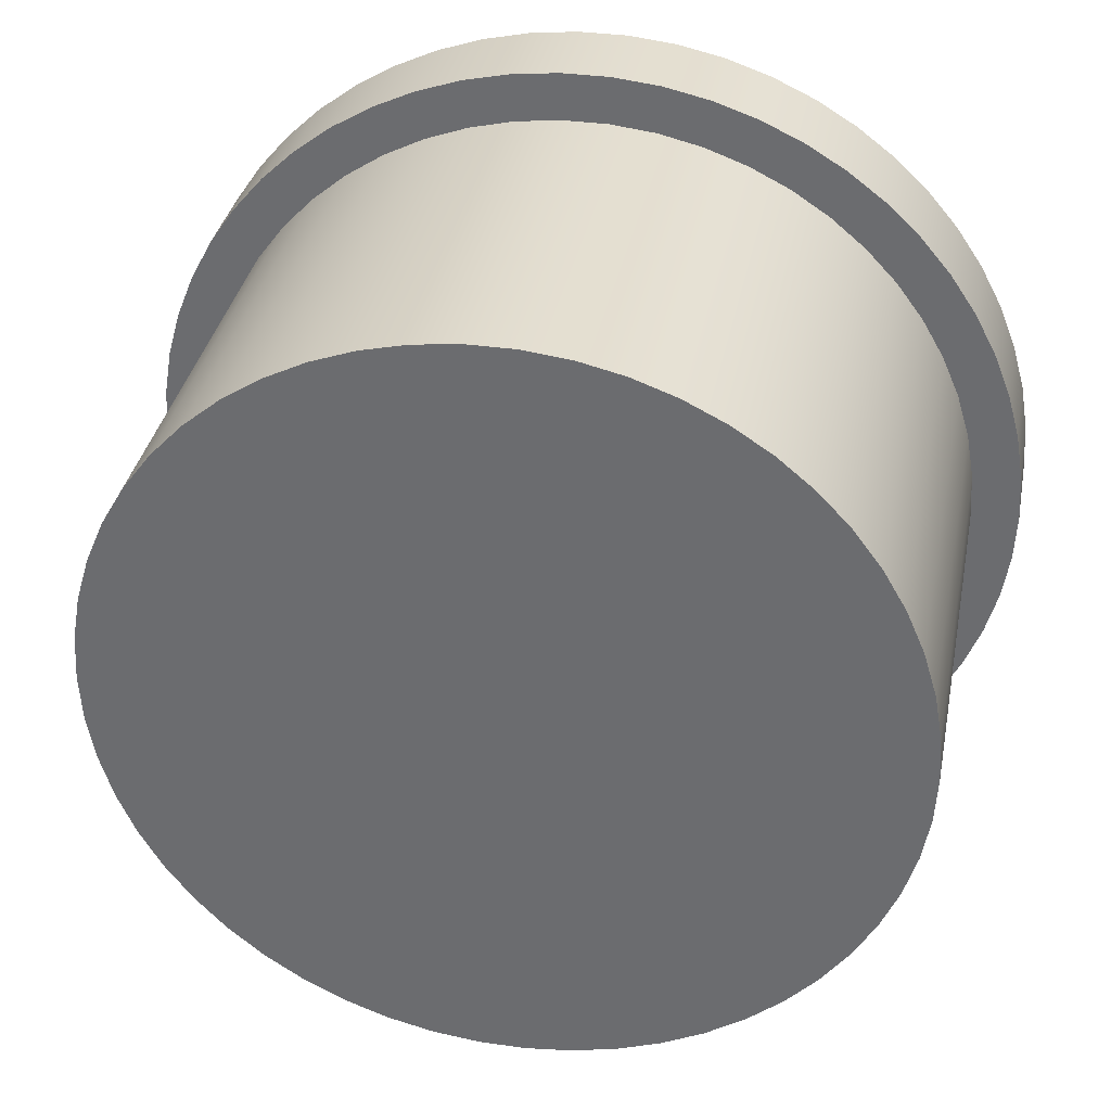
<metadata>
{"format":"obj","ext":"obj","renderer":"f3d","projection":"perspective","resolution":1024,"background":"white","views":[{"elev":34.6,"azim":10.8,"up":"+Z"}]}
</metadata>
<code>
v 1.6 5.2 -1.959e-16
v 1.576 5.2 0.2778
v 1.504 5.2 0.5472
v 1.386 5.2 0.8
v 1.226 5.2 1.028
v 1.028 5.2 1.226
v 0.8 5.2 1.386
v 0.5472 5.2 1.504
v 0.2778 5.2 1.576
v -9.797e-17 5.2 1.6
v -0.2778 5.2 1.576
v -0.5472 5.2 1.504
v -0.8 5.2 1.386
v -1.028 5.2 1.226
v -1.226 5.2 1.028
v -1.386 5.2 0.8
v -1.504 5.2 0.5472
v -1.576 5.2 0.2778
v -1.6 5.2 0
v -1.576 5.2 -0.2778
v -1.504 5.2 -0.5472
v -1.386 5.2 -0.8
v -1.226 5.2 -1.028
v -1.028 5.2 -1.226
v -0.8 5.2 -1.386
v -0.5472 5.2 -1.504
v -0.2778 5.2 -1.576
v -9.797e-17 5.2 -1.6
v 0.2778 5.2 -1.576
v 0.5472 5.2 -1.504
v 0.8 5.2 -1.386
v 1.028 5.2 -1.226
v 1.226 5.2 -1.028
v 1.386 5.2 -0.8
v 1.504 5.2 -0.5472
v 1.576 5.2 -0.2778
v 1.6 4.9 -1.959e-16
v 1.576 4.9 -0.2778
v 1.504 4.9 -0.5472
v 1.386 4.9 -0.8
v 1.226 4.9 -1.028
v 1.028 4.9 -1.226
v 0.8 4.9 -1.386
v 0.5472 4.9 -1.504
v 0.2778 4.9 -1.576
v -9.797e-17 4.9 -1.6
v -0.2778 4.9 -1.576
v -0.5472 4.9 -1.504
v -0.8 4.9 -1.386
v -1.028 4.9 -1.226
v -1.226 4.9 -1.028
v -1.386 4.9 -0.8
v -1.504 4.9 -0.5472
v -1.576 4.9 -0.2778
v -1.6 4.9 0
v -1.576 4.9 0.2778
v -1.504 4.9 0.5472
v -1.386 4.9 0.8
v -1.226 4.9 1.028
v -1.028 4.9 1.226
v -0.8 4.9 1.386
v -0.5472 4.9 1.504
v -0.2778 4.9 1.576
v -9.797e-17 4.9 1.6
v 0.2778 4.9 1.576
v 0.5472 4.9 1.504
v 0.8 4.9 1.386
v 1.028 4.9 1.226
v 1.226 4.9 1.028
v 1.386 4.9 0.8
v 1.504 4.9 0.5472
v 1.576 4.9 0.2778
v 1.6 4.9 -1.959e-16
v 1.6 5.2 -1.959e-16
v 1.6 5.2 -1.959e-16
v 1.576 5.2 -0.2778
v 1.504 5.2 -0.5472
v 1.386 5.2 -0.8
v 1.226 5.2 -1.028
v 1.028 5.2 -1.226
v 0.8 5.2 -1.386
v 0.5472 5.2 -1.504
v 0.2778 5.2 -1.576
v -9.797e-17 5.2 -1.6
v -0.2778 5.2 -1.576
v -0.5472 5.2 -1.504
v -0.8 5.2 -1.386
v -1.028 5.2 -1.226
v -1.226 5.2 -1.028
v -1.386 5.2 -0.8
v -1.504 5.2 -0.5472
v -1.576 5.2 -0.2778
v -1.6 5.2 0
v -1.576 5.2 0.2778
v -1.504 5.2 0.5472
v -1.386 5.2 0.8
v -1.226 5.2 1.028
v -1.028 5.2 1.226
v -0.8 5.2 1.386
v -0.5472 5.2 1.504
v -0.2778 5.2 1.576
v -9.797e-17 5.2 1.6
v 0.2778 5.2 1.576
v 0.5472 5.2 1.504
v 0.8 5.2 1.386
v 1.028 5.2 1.226
v 1.226 5.2 1.028
v 1.386 5.2 0.8
v 1.504 5.2 0.5472
v 1.576 5.2 0.2778
v 4.15 4 -5.082e-16
v 4.126 4 0.4487
v 4.053 4 0.8921
v 3.933 4 1.325
v 3.766 4 1.743
v 3.556 4 2.14
v 3.304 4 2.511
v 3.013 4 2.854
v 2.687 4 3.163
v 2.329 4 3.435
v 1.944 4 3.667
v 1.536 4 3.855
v 1.11 4 3.999
v 0.6714 4 4.095
v 0.2247 4 4.144
v -0.2247 4 4.144
v -0.6714 4 4.095
v -1.11 4 3.999
v -1.536 4 3.855
v -1.944 4 3.667
v -2.329 4 3.435
v -2.687 4 3.163
v -3.013 4 2.854
v -3.304 4 2.511
v -3.556 4 2.14
v -3.766 4 1.743
v -3.933 4 1.325
v -4.053 4 0.8921
v -4.126 4 0.4487
v -4.15 4 0
v -4.126 4 -0.4487
v -4.053 4 -0.8921
v -3.933 4 -1.325
v -3.766 4 -1.743
v -3.556 4 -2.14
v -3.304 4 -2.511
v -3.013 4 -2.854
v -2.687 4 -3.163
v -2.329 4 -3.435
v -1.944 4 -3.667
v -1.536 4 -3.855
v -1.11 4 -3.999
v -0.6714 4 -4.095
v -0.2247 4 -4.144
v 0.2247 4 -4.144
v 0.6714 4 -4.095
v 1.11 4 -3.999
v 1.536 4 -3.855
v 1.944 4 -3.667
v 2.329 4 -3.435
v 2.687 4 -3.163
v 3.013 4 -2.854
v 3.304 4 -2.511
v 3.556 4 -2.14
v 3.766 4 -1.743
v 3.933 4 -1.325
v 4.053 4 -0.8921
v 4.126 4 -0.4487
v -3.7 4 4.531e-16
v -3.675 4 0.4295
v -3.6 4 0.8533
v -3.477 4 1.265
v -3.306 4 1.661
v -3.091 4 2.033
v -2.834 4 2.378
v -2.539 4 2.691
v -2.209 4 2.968
v -1.85 4 3.204
v -1.465 4 3.397
v -1.061 4 3.545
v -0.6425 4 3.644
v -0.2151 4 3.694
v 0.2151 4 3.694
v 0.6425 4 3.644
v 1.061 4 3.545
v 1.465 4 3.397
v 1.85 4 3.204
v 2.209 4 2.968
v 2.539 4 2.691
v 2.834 4 2.378
v 3.091 4 2.033
v 3.306 4 1.661
v 3.477 4 1.265
v 3.6 4 0.8533
v 3.675 4 0.4295
v 3.7 4 0
v 3.675 4 -0.4295
v 3.6 4 -0.8533
v 3.477 4 -1.265
v 3.306 4 -1.661
v 3.091 4 -2.033
v 2.834 4 -2.378
v 2.539 4 -2.691
v 2.209 4 -2.968
v 1.85 4 -3.204
v 1.465 4 -3.397
v 1.061 4 -3.545
v 0.6425 4 -3.644
v 0.2151 4 -3.694
v -0.2151 4 -3.694
v -0.6425 4 -3.644
v -1.061 4 -3.545
v -1.465 4 -3.397
v -1.85 4 -3.204
v -2.209 4 -2.968
v -2.539 4 -2.691
v -2.834 4 -2.378
v -3.091 4 -2.033
v -3.306 4 -1.661
v -3.477 4 -1.265
v -3.6 4 -0.8533
v -3.675 4 -0.4295
v 4.15 4.9 -5.082e-16
v 4.126 4.9 0.4487
v 4.053 4.9 0.8921
v 3.933 4.9 1.325
v 3.766 4.9 1.743
v 3.556 4.9 2.14
v 3.304 4.9 2.511
v 3.013 4.9 2.854
v 2.687 4.9 3.163
v 2.329 4.9 3.435
v 1.944 4.9 3.667
v 1.536 4.9 3.855
v 1.11 4.9 3.999
v 0.6714 4.9 4.095
v 0.2247 4.9 4.144
v -0.2247 4.9 4.144
v -0.6714 4.9 4.095
v -1.11 4.9 3.999
v -1.536 4.9 3.855
v -1.944 4.9 3.667
v -2.329 4.9 3.435
v -2.687 4.9 3.163
v -3.013 4.9 2.854
v -3.304 4.9 2.511
v -3.556 4.9 2.14
v -3.766 4.9 1.743
v -3.933 4.9 1.325
v -4.053 4.9 0.8921
v -4.126 4.9 0.4487
v -4.15 4.9 0
v -4.126 4.9 -0.4487
v -4.053 4.9 -0.8921
v -3.933 4.9 -1.325
v -3.766 4.9 -1.743
v -3.556 4.9 -2.14
v -3.304 4.9 -2.511
v -3.013 4.9 -2.854
v -2.687 4.9 -3.163
v -2.329 4.9 -3.435
v -1.944 4.9 -3.667
v -1.536 4.9 -3.855
v -1.11 4.9 -3.999
v -0.6714 4.9 -4.095
v -0.2247 4.9 -4.144
v 0.2247 4.9 -4.144
v 0.6714 4.9 -4.095
v 1.11 4.9 -3.999
v 1.536 4.9 -3.855
v 1.944 4.9 -3.667
v 2.329 4.9 -3.435
v 2.687 4.9 -3.163
v 3.013 4.9 -2.854
v 3.304 4.9 -2.511
v 3.556 4.9 -2.14
v 3.766 4.9 -1.743
v 3.933 4.9 -1.325
v 4.053 4.9 -0.8921
v 4.126 4.9 -0.4487
v 4.15 4 -5.082e-16
v 4.126 4 -0.4487
v 4.053 4 -0.8921
v 3.933 4 -1.325
v 3.766 4 -1.743
v 3.556 4 -2.14
v 3.304 4 -2.511
v 3.013 4 -2.854
v 2.687 4 -3.163
v 2.329 4 -3.435
v 1.944 4 -3.667
v 1.536 4 -3.855
v 1.11 4 -3.999
v 0.6714 4 -4.095
v 0.2247 4 -4.144
v -0.2247 4 -4.144
v -0.6714 4 -4.095
v -1.11 4 -3.999
v -1.536 4 -3.855
v -1.944 4 -3.667
v -2.329 4 -3.435
v -2.687 4 -3.163
v -3.013 4 -2.854
v -3.304 4 -2.511
v -3.556 4 -2.14
v -3.766 4 -1.743
v -3.933 4 -1.325
v -4.053 4 -0.8921
v -4.126 4 -0.4487
v -4.15 4 0
v -4.126 4 0.4487
v -4.053 4 0.8921
v -3.933 4 1.325
v -3.766 4 1.743
v -3.556 4 2.14
v -3.304 4 2.511
v -3.013 4 2.854
v -2.687 4 3.163
v -2.329 4 3.435
v -1.944 4 3.667
v -1.536 4 3.855
v -1.11 4 3.999
v -0.6714 4 4.095
v -0.2247 4 4.144
v 0.2247 4 4.144
v 0.6714 4 4.095
v 1.11 4 3.999
v 1.536 4 3.855
v 1.944 4 3.667
v 2.329 4 3.435
v 2.687 4 3.163
v 3.013 4 2.854
v 3.304 4 2.511
v 3.556 4 2.14
v 3.766 4 1.743
v 3.933 4 1.325
v 4.053 4 0.8921
v 4.126 4 0.4487
v 4.15 4 -5.082e-16
v 4.15 4.9 -5.082e-16
v 1.6 4.9 -1.959e-16
v 1.576 4.9 0.2778
v 1.504 4.9 0.5472
v 1.386 4.9 0.8
v 1.226 4.9 1.028
v 1.028 4.9 1.226
v 0.8 4.9 1.386
v 0.5472 4.9 1.504
v 0.2778 4.9 1.576
v -9.797e-17 4.9 1.6
v -0.2778 4.9 1.576
v -0.5472 4.9 1.504
v -0.8 4.9 1.386
v -1.028 4.9 1.226
v -1.226 4.9 1.028
v -1.386 4.9 0.8
v -1.504 4.9 0.5472
v -1.576 4.9 0.2778
v -1.6 4.9 0
v -1.576 4.9 -0.2778
v -1.504 4.9 -0.5472
v -1.386 4.9 -0.8
v -1.226 4.9 -1.028
v -1.028 4.9 -1.226
v -0.8 4.9 -1.386
v -0.5472 4.9 -1.504
v -0.2778 4.9 -1.576
v -9.797e-17 4.9 -1.6
v 0.2778 4.9 -1.576
v 0.5472 4.9 -1.504
v 0.8 4.9 -1.386
v 1.028 4.9 -1.226
v 1.226 4.9 -1.028
v 1.386 4.9 -0.8
v 1.504 4.9 -0.5472
v 1.576 4.9 -0.2778
v 4.15 4.9 -5.082e-16
v 4.126 4.9 -0.4487
v 4.053 4.9 -0.8921
v 3.933 4.9 -1.325
v 3.766 4.9 -1.743
v 3.556 4.9 -2.14
v 3.304 4.9 -2.511
v 3.013 4.9 -2.854
v 2.687 4.9 -3.163
v 2.329 4.9 -3.435
v 1.944 4.9 -3.667
v 1.536 4.9 -3.855
v 1.11 4.9 -3.999
v 0.6714 4.9 -4.095
v 0.2247 4.9 -4.144
v -0.2247 4.9 -4.144
v -0.6714 4.9 -4.095
v -1.11 4.9 -3.999
v -1.536 4.9 -3.855
v -1.944 4.9 -3.667
v -2.329 4.9 -3.435
v -2.687 4.9 -3.163
v -3.013 4.9 -2.854
v -3.304 4.9 -2.511
v -3.556 4.9 -2.14
v -3.766 4.9 -1.743
v -3.933 4.9 -1.325
v -4.053 4.9 -0.8921
v -4.126 4.9 -0.4487
v -4.15 4.9 0
v -4.126 4.9 0.4487
v -4.053 4.9 0.8921
v -3.933 4.9 1.325
v -3.766 4.9 1.743
v -3.556 4.9 2.14
v -3.304 4.9 2.511
v -3.013 4.9 2.854
v -2.687 4.9 3.163
v -2.329 4.9 3.435
v -1.944 4.9 3.667
v -1.536 4.9 3.855
v -1.11 4.9 3.999
v -0.6714 4.9 4.095
v -0.2247 4.9 4.144
v 0.2247 4.9 4.144
v 0.6714 4.9 4.095
v 1.11 4.9 3.999
v 1.536 4.9 3.855
v 1.944 4.9 3.667
v 2.329 4.9 3.435
v 2.687 4.9 3.163
v 3.013 4.9 2.854
v 3.304 4.9 2.511
v 3.556 4.9 2.14
v 3.766 4.9 1.743
v 3.933 4.9 1.325
v 4.053 4.9 0.8921
v 4.126 4.9 0.4487
v -3.7 4 4.531e-16
v -3.675 4 -0.4295
v -3.6 4 -0.8533
v -3.477 4 -1.265
v -3.306 4 -1.661
v -3.091 4 -2.033
v -2.834 4 -2.378
v -2.539 4 -2.691
v -2.209 4 -2.968
v -1.85 4 -3.204
v -1.465 4 -3.397
v -1.061 4 -3.545
v -0.6425 4 -3.644
v -0.2151 4 -3.694
v 0.2151 4 -3.694
v 0.6425 4 -3.644
v 1.061 4 -3.545
v 1.465 4 -3.397
v 1.85 4 -3.204
v 2.209 4 -2.968
v 2.539 4 -2.691
v 2.834 4 -2.378
v 3.091 4 -2.033
v 3.306 4 -1.661
v 3.477 4 -1.265
v 3.6 4 -0.8533
v 3.675 4 -0.4295
v 3.7 4 0
v 3.675 4 0.4295
v 3.6 4 0.8533
v 3.477 4 1.265
v 3.306 4 1.661
v 3.091 4 2.033
v 2.834 4 2.378
v 2.539 4 2.691
v 2.209 4 2.968
v 1.85 4 3.204
v 1.465 4 3.397
v 1.061 4 3.545
v 0.6425 4 3.644
v 0.2151 4 3.694
v -0.2151 4 3.694
v -0.6425 4 3.644
v -1.061 4 3.545
v -1.465 4 3.397
v -1.85 4 3.204
v -2.209 4 2.968
v -2.539 4 2.691
v -2.834 4 2.378
v -3.091 4 2.033
v -3.306 4 1.661
v -3.477 4 1.265
v -3.6 4 0.8533
v -3.675 4 0.4295
v -3.7 0 4.531e-16
v -3.675 0 0.4295
v -3.6 0 0.8533
v -3.477 0 1.265
v -3.306 0 1.661
v -3.091 0 2.033
v -2.834 0 2.378
v -2.539 0 2.691
v -2.209 0 2.968
v -1.85 0 3.204
v -1.465 0 3.397
v -1.061 0 3.545
v -0.6425 0 3.644
v -0.2151 0 3.694
v 0.2151 0 3.694
v 0.6425 0 3.644
v 1.061 0 3.545
v 1.465 0 3.397
v 1.85 0 3.204
v 2.209 0 2.968
v 2.539 0 2.691
v 2.834 0 2.378
v 3.091 0 2.033
v 3.306 0 1.661
v 3.477 0 1.265
v 3.6 0 0.8533
v 3.675 0 0.4295
v 3.7 0 0
v 3.675 0 -0.4295
v 3.6 0 -0.8533
v 3.477 0 -1.265
v 3.306 0 -1.661
v 3.091 0 -2.033
v 2.834 0 -2.378
v 2.539 0 -2.691
v 2.209 0 -2.968
v 1.85 0 -3.204
v 1.465 0 -3.397
v 1.061 0 -3.545
v 0.6425 0 -3.644
v 0.2151 0 -3.694
v -0.2151 0 -3.694
v -0.6425 0 -3.644
v -1.061 0 -3.545
v -1.465 0 -3.397
v -1.85 0 -3.204
v -2.209 0 -2.968
v -2.539 0 -2.691
v -2.834 0 -2.378
v -3.091 0 -2.033
v -3.306 0 -1.661
v -3.477 0 -1.265
v -3.6 0 -0.8533
v -3.675 0 -0.4295
v -3.7 0 4.531e-16
v -3.7 4 4.531e-16
v -3.7 0 4.531e-16
v -3.675 0 -0.4295
v -3.6 0 -0.8533
v -3.477 0 -1.265
v -3.306 0 -1.661
v -3.091 0 -2.033
v -2.834 0 -2.378
v -2.539 0 -2.691
v -2.209 0 -2.968
v -1.85 0 -3.204
v -1.465 0 -3.397
v -1.061 0 -3.545
v -0.6425 0 -3.644
v -0.2151 0 -3.694
v 0.2151 0 -3.694
v 0.6425 0 -3.644
v 1.061 0 -3.545
v 1.465 0 -3.397
v 1.85 0 -3.204
v 2.209 0 -2.968
v 2.539 0 -2.691
v 2.834 0 -2.378
v 3.091 0 -2.033
v 3.306 0 -1.661
v 3.477 0 -1.265
v 3.6 0 -0.8533
v 3.675 0 -0.4295
v 3.7 0 0
v 3.675 0 0.4295
v 3.6 0 0.8533
v 3.477 0 1.265
v 3.306 0 1.661
v 3.091 0 2.033
v 2.834 0 2.378
v 2.539 0 2.691
v 2.209 0 2.968
v 1.85 0 3.204
v 1.465 0 3.397
v 1.061 0 3.545
v 0.6425 0 3.644
v 0.2151 0 3.694
v -0.2151 0 3.694
v -0.6425 0 3.644
v -1.061 0 3.545
v -1.465 0 3.397
v -1.85 0 3.204
v -2.209 0 2.968
v -2.539 0 2.691
v -2.834 0 2.378
v -3.091 0 2.033
v -3.306 0 1.661
v -3.477 0 1.265
v -3.6 0 0.8533
v -3.675 0 0.4295
g 44630442-e309-11ea-953d-54bf646e7e1f
f 2 72 1
f 1 72 73
f 74 37 36
f 36 37 38
f 36 38 35
f 35 38 39
f 35 39 34
f 34 39 40
f 34 40 33
f 33 40 41
f 33 41 32
f 32 41 42
f 32 42 31
f 31 42 43
f 31 43 30
f 30 43 44
f 30 44 29
f 29 44 45
f 29 45 28
f 28 45 46
f 28 46 27
f 27 46 47
f 27 47 26
f 26 47 48
f 26 48 25
f 25 48 49
f 25 49 24
f 24 49 50
f 24 50 23
f 23 50 51
f 23 51 22
f 22 51 52
f 22 52 21
f 21 52 53
f 21 53 20
f 20 53 54
f 20 54 19
f 19 54 55
f 19 55 18
f 18 55 56
f 18 56 17
f 17 56 57
f 17 57 16
f 16 57 58
f 16 58 15
f 15 58 59
f 15 59 14
f 14 59 60
f 14 60 13
f 13 60 61
f 13 61 12
f 12 61 62
f 12 62 11
f 11 62 63
f 11 63 10
f 10 63 64
f 10 64 9
f 9 64 65
f 9 65 8
f 8 65 66
f 8 66 7
f 7 66 67
f 7 67 6
f 6 67 68
f 6 68 5
f 5 68 69
f 5 69 4
f 4 69 70
f 4 70 3
f 3 70 71
f 3 71 2
f 2 71 72
g 44637966-e309-11ea-aa83-54bf646e7e1f
f 76 92 75
f 75 92 93
f 75 93 110
f 110 93 94
f 110 94 109
f 109 94 95
f 109 95 108
f 108 95 96
f 108 96 107
f 107 96 97
f 107 97 106
f 106 97 98
f 106 98 105
f 105 98 99
f 105 99 104
f 104 99 100
f 104 100 103
f 103 100 101
f 103 101 102
f 92 76 91
f 91 76 77
f 91 77 90
f 90 77 78
f 90 78 89
f 89 78 79
f 89 79 88
f 88 79 80
f 88 80 87
f 87 80 81
f 87 81 86
f 86 81 82
f 86 82 85
f 85 82 83
f 85 83 84
g 441fe31c-e309-11ea-8c22-54bf646e7e1f
f 168 111 196
f 196 111 112
f 196 112 195
f 195 112 113
f 195 113 194
f 194 113 114
f 194 114 193
f 193 114 115
f 193 115 192
f 192 115 116
f 192 116 191
f 191 116 117
f 191 117 190
f 190 117 118
f 190 118 189
f 189 118 119
f 189 119 188
f 188 119 120
f 188 120 187
f 187 120 121
f 187 121 186
f 186 121 122
f 186 122 185
f 185 122 123
f 185 123 184
f 184 123 124
f 184 124 183
f 183 124 125
f 183 125 126
f 183 126 182
f 182 126 127
f 182 127 181
f 181 127 128
f 181 128 180
f 180 128 129
f 180 129 179
f 179 129 130
f 179 130 178
f 178 130 131
f 178 131 177
f 177 131 132
f 177 132 176
f 176 132 133
f 176 133 175
f 175 133 134
f 175 134 174
f 174 134 135
f 174 135 173
f 173 135 136
f 173 136 172
f 172 136 137
f 172 137 171
f 171 137 138
f 171 138 170
f 170 138 139
f 170 139 169
f 169 139 140
f 169 140 141
f 169 141 222
f 222 141 142
f 222 142 221
f 221 142 143
f 221 143 220
f 220 143 144
f 220 144 219
f 219 144 145
f 219 145 218
f 218 145 146
f 218 146 217
f 217 146 147
f 217 147 216
f 216 147 148
f 216 148 215
f 215 148 149
f 215 149 214
f 214 149 150
f 214 150 213
f 213 150 151
f 213 151 212
f 212 151 152
f 212 152 211
f 211 152 153
f 211 153 210
f 210 153 154
f 210 154 155
f 210 155 209
f 209 155 156
f 209 156 208
f 208 156 157
f 208 157 207
f 207 157 158
f 207 158 206
f 206 158 159
f 206 159 205
f 205 159 160
f 205 160 204
f 204 160 161
f 204 161 203
f 203 161 162
f 203 162 202
f 202 162 163
f 202 163 201
f 201 163 164
f 201 164 200
f 200 164 165
f 200 165 199
f 199 165 166
f 199 166 198
f 198 166 167
f 198 167 197
f 197 167 168
f 197 168 196
g 4420a6a4-e309-11ea-9374-54bf646e7e1f
f 224 338 223
f 223 338 339
f 340 281 280
f 280 281 282
f 280 282 279
f 279 282 283
f 279 283 278
f 278 283 284
f 278 284 277
f 277 284 285
f 277 285 276
f 276 285 286
f 276 286 275
f 275 286 287
f 275 287 274
f 274 287 288
f 274 288 273
f 273 288 289
f 273 289 272
f 272 289 290
f 272 290 271
f 271 290 291
f 271 291 270
f 270 291 292
f 270 292 269
f 269 292 293
f 269 293 268
f 268 293 294
f 268 294 267
f 267 294 295
f 267 295 266
f 266 295 296
f 266 296 265
f 265 296 297
f 265 297 264
f 264 297 298
f 264 298 263
f 263 298 299
f 263 299 262
f 262 299 300
f 262 300 261
f 261 300 301
f 261 301 260
f 260 301 302
f 260 302 259
f 259 302 303
f 259 303 258
f 258 303 304
f 258 304 257
f 257 304 305
f 257 305 256
f 256 305 306
f 256 306 255
f 255 306 307
f 255 307 254
f 254 307 308
f 254 308 253
f 253 308 309
f 253 309 252
f 252 309 310
f 252 310 251
f 251 310 311
f 251 311 250
f 250 311 312
f 250 312 249
f 249 312 313
f 249 313 248
f 248 313 314
f 248 314 247
f 247 314 315
f 247 315 246
f 246 315 316
f 246 316 245
f 245 316 317
f 245 317 244
f 244 317 318
f 244 318 243
f 243 318 319
f 243 319 242
f 242 319 320
f 242 320 241
f 241 320 321
f 241 321 240
f 240 321 322
f 240 322 239
f 239 322 323
f 239 323 238
f 238 323 324
f 238 324 237
f 237 324 325
f 237 325 236
f 236 325 326
f 236 326 235
f 235 326 327
f 235 327 234
f 234 327 328
f 234 328 233
f 233 328 329
f 233 329 232
f 232 329 330
f 232 330 231
f 231 330 331
f 231 331 230
f 230 331 332
f 230 332 229
f 229 332 333
f 229 333 228
f 228 333 334
f 228 334 227
f 227 334 335
f 227 335 226
f 226 335 336
f 226 336 225
f 225 336 337
f 225 337 224
f 224 337 338
g 442142e6-e309-11ea-acbd-54bf646e7e1f
f 342 434 341
f 341 434 377
f 341 377 378
f 434 342 433
f 433 342 343
f 433 343 432
f 432 343 431
f 431 343 344
f 431 344 430
f 430 344 429
f 429 344 345
f 429 345 428
f 428 345 346
f 428 346 427
f 427 346 426
f 426 346 347
f 426 347 425
f 425 347 348
f 425 348 424
f 424 348 423
f 423 348 349
f 423 349 422
f 422 349 421
f 421 349 350
f 421 350 420
f 420 350 351
f 420 351 419
f 419 351 418
f 418 351 352
f 418 352 417
f 417 352 416
f 416 352 353
f 416 353 415
f 415 353 354
f 415 354 414
f 414 354 413
f 413 354 355
f 413 355 412
f 412 355 356
f 412 356 411
f 411 356 410
f 410 356 357
f 410 357 409
f 409 357 408
f 408 357 358
f 408 358 407
f 407 358 359
f 407 359 406
f 406 359 405
f 405 359 360
f 405 360 404
f 404 360 361
f 404 361 403
f 403 361 402
f 402 361 362
f 402 362 401
f 401 362 400
f 400 362 363
f 400 363 399
f 399 363 364
f 399 364 398
f 398 364 397
f 397 364 365
f 397 365 396
f 396 365 366
f 396 366 395
f 395 366 394
f 394 366 367
f 394 367 393
f 393 367 392
f 392 367 368
f 392 368 391
f 391 368 369
f 391 369 390
f 390 369 389
f 389 369 370
f 389 370 388
f 388 370 387
f 387 370 371
f 387 371 386
f 386 371 372
f 386 372 385
f 385 372 384
f 384 372 373
f 384 373 383
f 383 373 374
f 383 374 382
f 382 374 381
f 381 374 375
f 381 375 380
f 380 375 379
f 379 375 376
f 379 376 378
f 378 376 341
g 43dc264c-e309-11ea-a308-54bf646e7e1f
f 436 542 435
f 435 542 543
f 544 489 488
f 488 489 490
f 488 490 487
f 487 490 491
f 487 491 486
f 486 491 492
f 486 492 485
f 485 492 493
f 485 493 484
f 484 493 494
f 484 494 483
f 483 494 495
f 483 495 482
f 482 495 496
f 482 496 481
f 481 496 497
f 481 497 480
f 480 497 498
f 480 498 479
f 479 498 499
f 479 499 478
f 478 499 500
f 478 500 477
f 477 500 501
f 477 501 476
f 476 501 502
f 476 502 475
f 475 502 503
f 475 503 474
f 474 503 504
f 474 504 473
f 473 504 505
f 473 505 472
f 472 505 506
f 472 506 471
f 471 506 507
f 471 507 470
f 470 507 508
f 470 508 469
f 469 508 509
f 469 509 468
f 468 509 510
f 468 510 467
f 467 510 511
f 467 511 466
f 466 511 512
f 466 512 465
f 465 512 513
f 465 513 464
f 464 513 514
f 464 514 463
f 463 514 515
f 463 515 462
f 462 515 516
f 462 516 461
f 461 516 517
f 461 517 460
f 460 517 518
f 460 518 459
f 459 518 519
f 459 519 458
f 458 519 520
f 458 520 457
f 457 520 521
f 457 521 456
f 456 521 522
f 456 522 455
f 455 522 523
f 455 523 454
f 454 523 524
f 454 524 453
f 453 524 525
f 453 525 452
f 452 525 526
f 452 526 451
f 451 526 527
f 451 527 450
f 450 527 528
f 450 528 449
f 449 528 529
f 449 529 448
f 448 529 530
f 448 530 447
f 447 530 531
f 447 531 446
f 446 531 532
f 446 532 445
f 445 532 533
f 445 533 444
f 444 533 534
f 444 534 443
f 443 534 535
f 443 535 442
f 442 535 536
f 442 536 441
f 441 536 537
f 441 537 440
f 440 537 538
f 440 538 439
f 439 538 539
f 439 539 438
f 438 539 540
f 438 540 437
f 437 540 541
f 437 541 436
f 436 541 542
g 43dcc286-e309-11ea-804f-54bf646e7e1f
f 546 571 545
f 545 571 572
f 545 572 598
f 598 572 573
f 598 573 597
f 597 573 574
f 597 574 596
f 596 574 575
f 596 575 595
f 595 575 576
f 595 576 594
f 594 576 577
f 594 577 593
f 593 577 578
f 593 578 592
f 592 578 579
f 592 579 591
f 591 579 580
f 591 580 590
f 590 580 581
f 590 581 589
f 589 581 582
f 589 582 588
f 588 582 583
f 588 583 587
f 587 583 584
f 587 584 586
f 586 584 585
f 571 546 570
f 570 546 547
f 570 547 569
f 569 547 548
f 569 548 568
f 568 548 549
f 568 549 567
f 567 549 550
f 567 550 566
f 566 550 551
f 566 551 565
f 565 551 552
f 565 552 564
f 564 552 553
f 564 553 563
f 563 553 554
f 563 554 562
f 562 554 555
f 562 555 561
f 561 555 556
f 561 556 560
f 560 556 557
f 560 557 559
f 559 557 558

</code>
